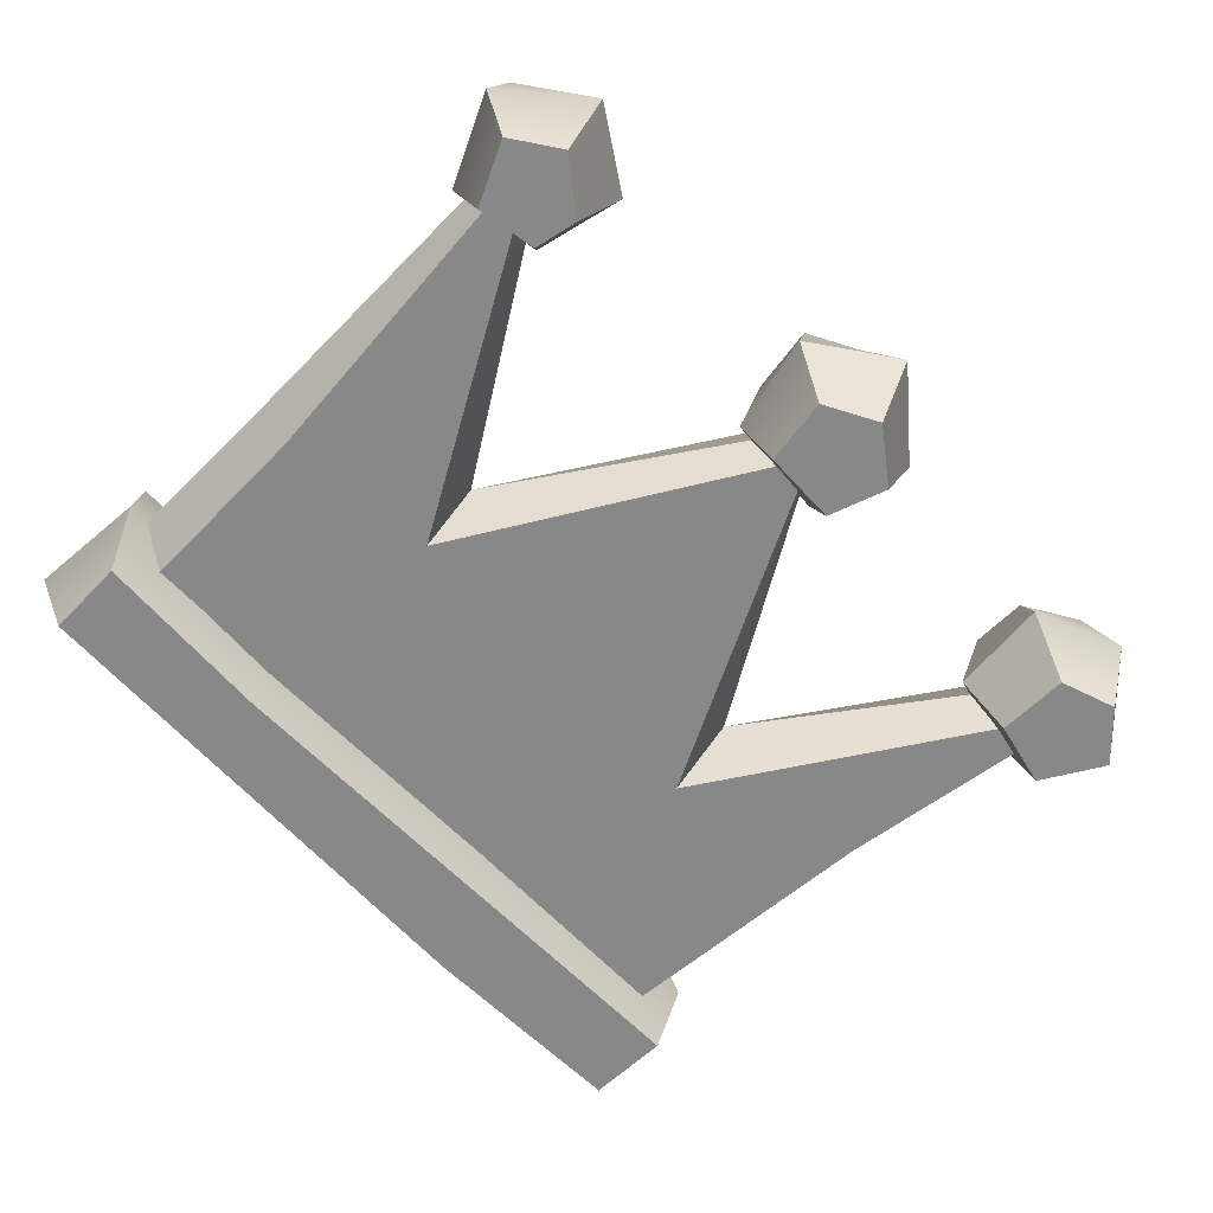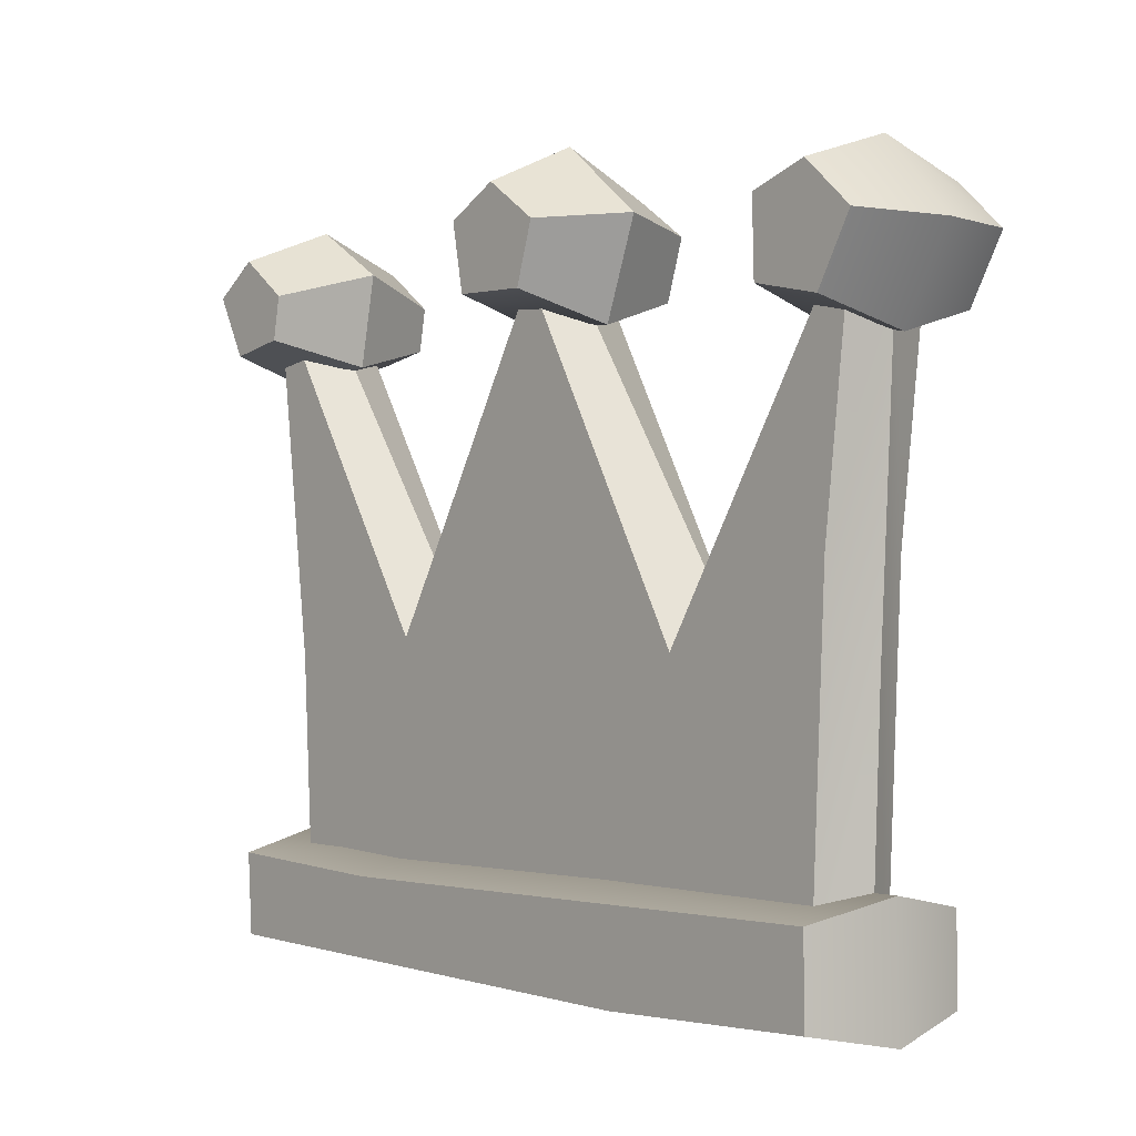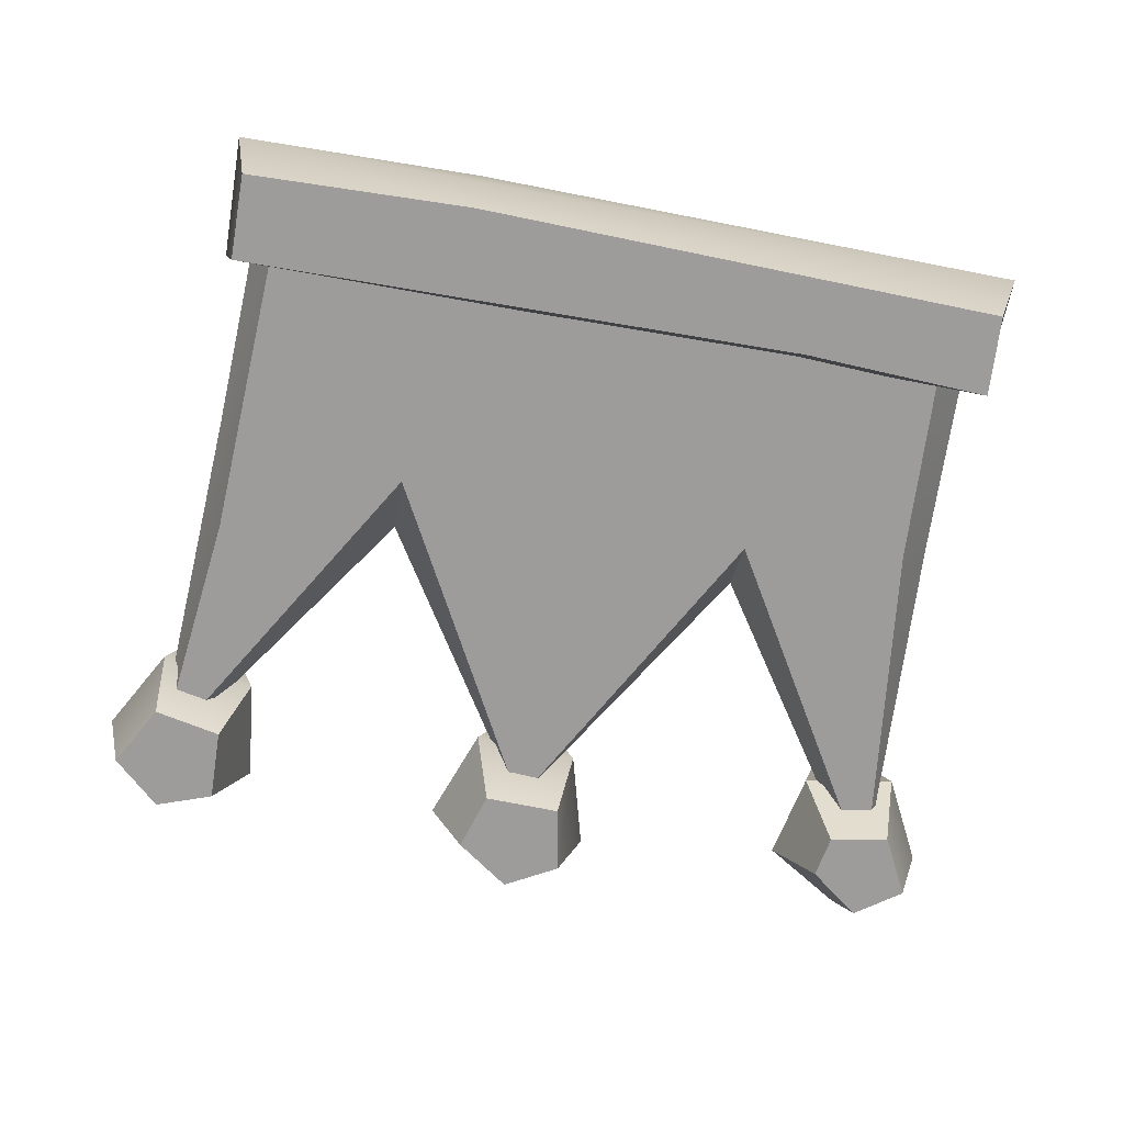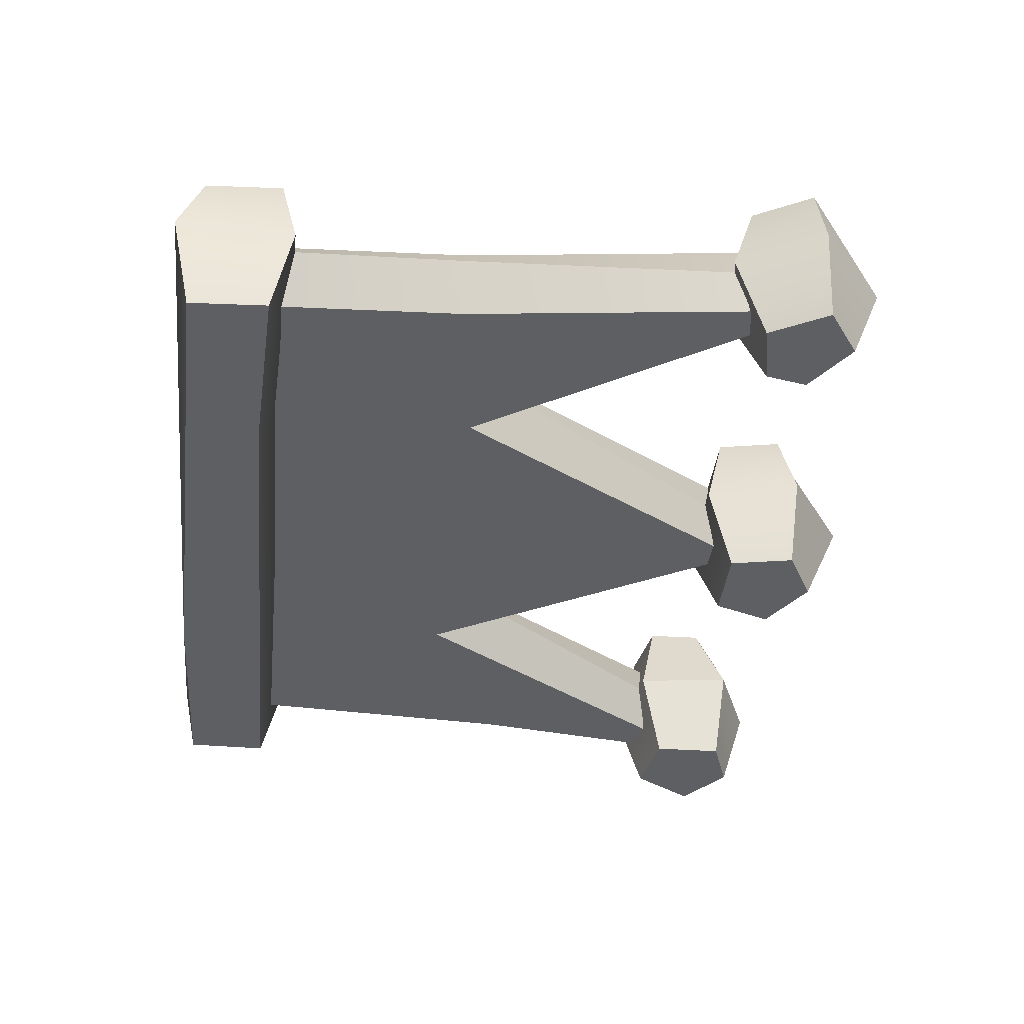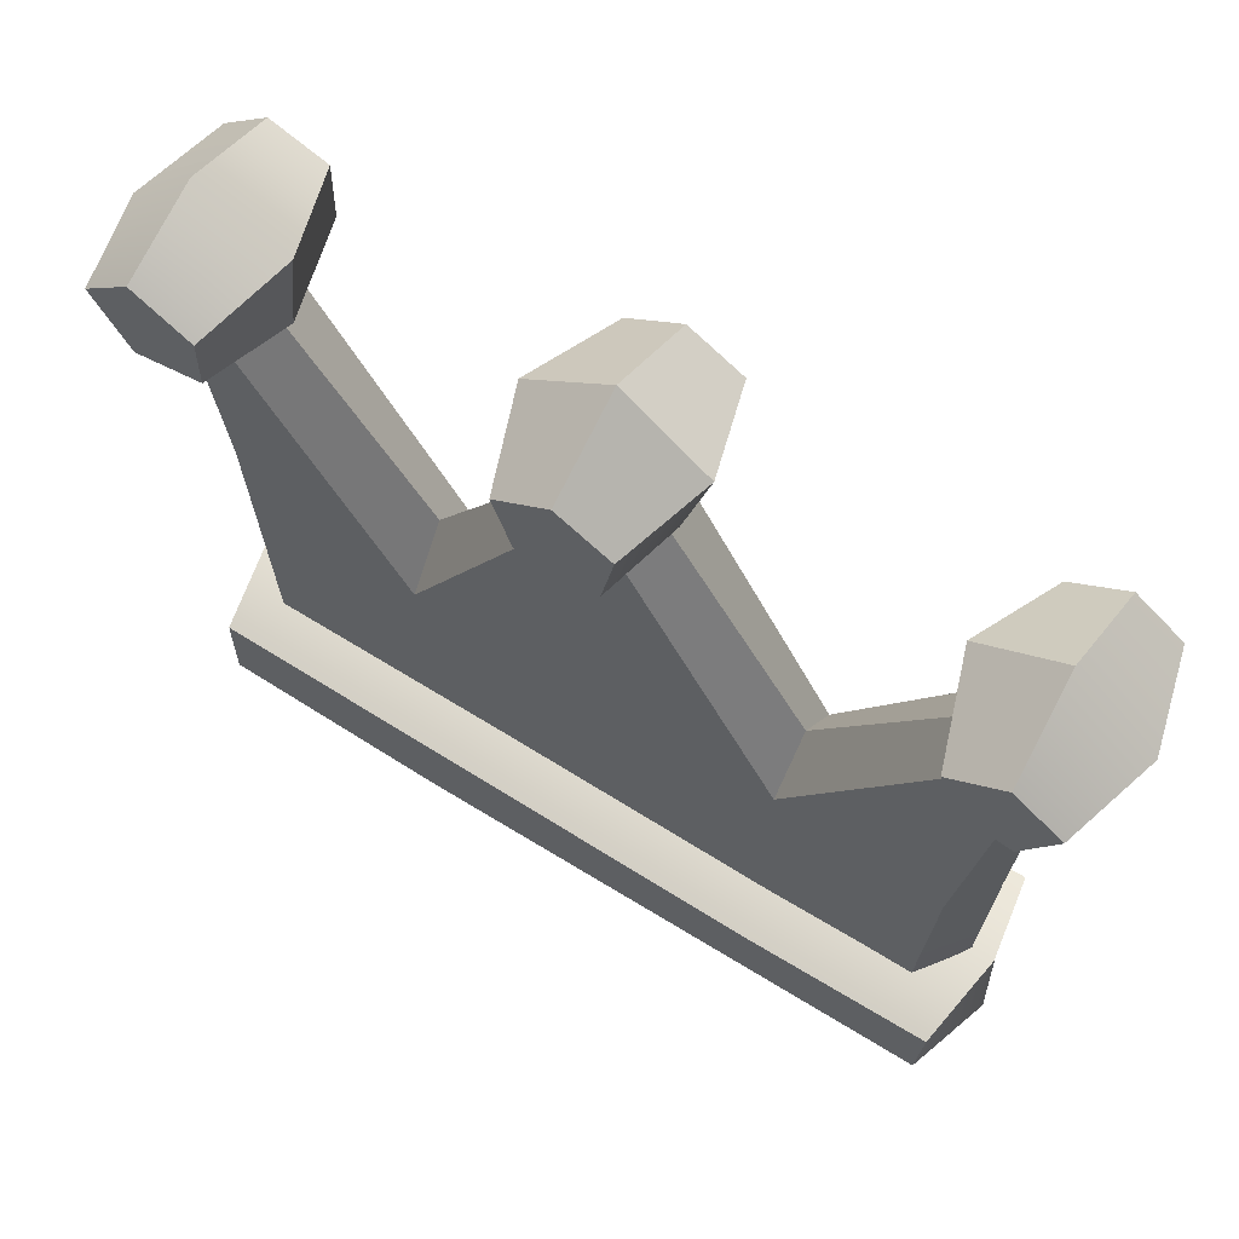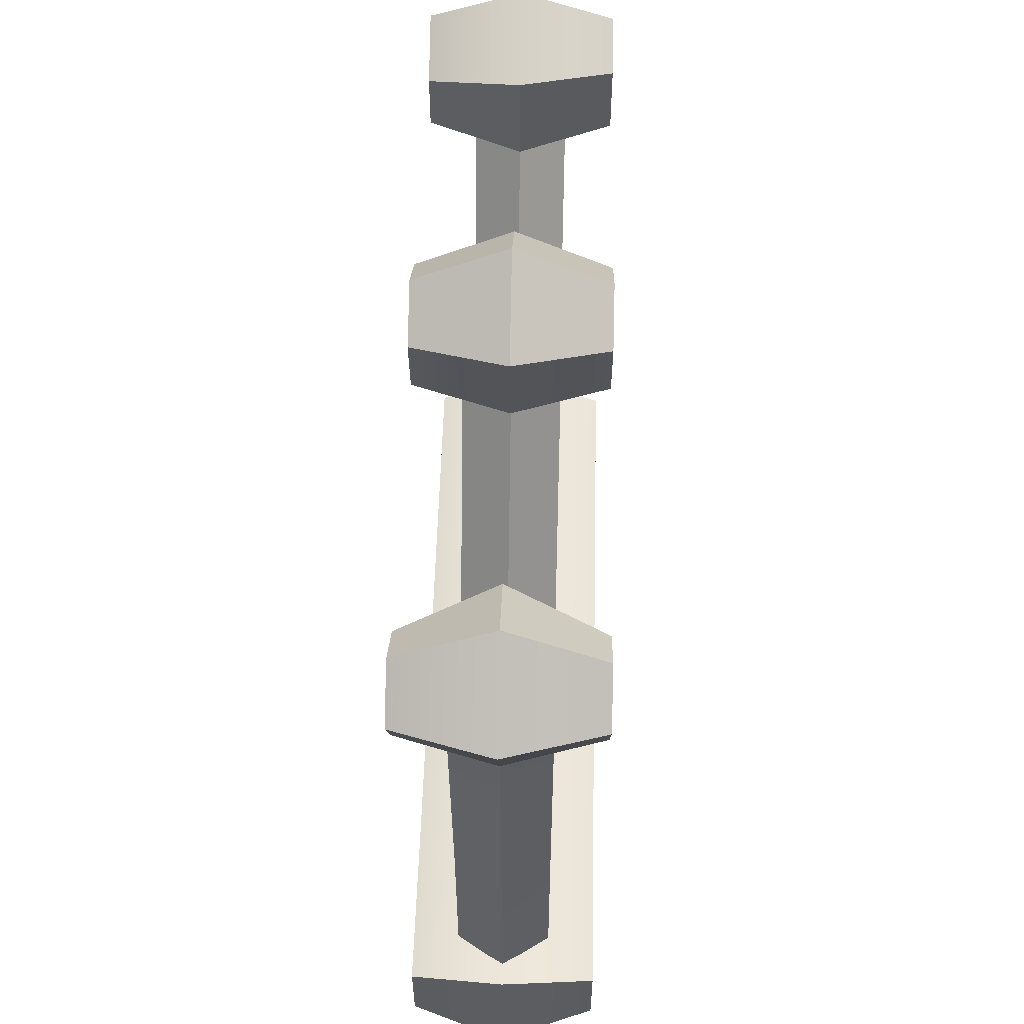
<metadata>
{"format":"obj","ext":"obj","renderer":"f3d","projection":"perspective","resolution":1024,"background":"white","views":[{"elev":-62.9,"azim":133.0,"up":"+Z"},{"elev":-0.5,"azim":-131.4,"up":"+Y"},{"elev":-70.3,"azim":-10.5,"up":"+Z"},{"elev":-42.0,"azim":83.9,"up":"+Z"},{"elev":64.5,"azim":32.3,"up":"+Y"},{"elev":53.3,"azim":91.5,"up":"+Y"}]}
</metadata>
<code>
v -0.1093 17.47 0
v -3.87 14.45 0
v -2.34 10.19 0
v 2.367 10.46 0
v 0.0152 15.68 4
v -2.387 13.99 4
v -1.581 11.39 4
v 1.787 11.44 4
v 2.34 14.37 4
v -16.77 15.79 -0
v -19.74 12.55 0
v -17.66 8.762 0
v -13.42 9.57 0
v -16.67 14.52 4
v -18.79 12.6 4
v -17.26 9.824 4
v -14.28 10.43 4
v -14.19 12.97 4
v 16.36 15.72 -0
v 19.75 12.68 0
v 17.76 8.84 0
v 13.67 9.557 -0
v 16.6 14.16 4
v 18.63 12.7 4
v 17.26 10.05 4
v 14.67 10.57 4
v 14.32 12.46 4
v 0 -15.3 0
v -7.948 0.3776 0
v 7.948 0.245 -0
v -0.6908 11.83 0
v 0.6908 11.83 0
v -16.07 -15.3 -0
v -16.55 -3.138 -0
v -17.3 11.83 0
v 16.07 -15.3 0
v 16.55 -3.138 0
v 17.3 11.83 0
v -15.79 11.83 -0
v 15.79 11.83 -0
v 0.1897 11.83 2
v -0 -15.3 2
v 7.948 -2.192 2
v 16.44 11.83 2
v 15.16 -3.138 2
v -7.948 -2.526 2
v 14.52 -15.3 2
v -15.02 -15.3 2
v -15.74 1.06 2
v -16.51 11.88 2
v 16.94 11.83 2
v -0.3264 11.5 2
v -16.96 11.83 2
v -16.65 -15.36 4
v 16.35 -15.22 4
v -16.61 -11.64 4
v 16.57 -11.68 4
v -17.33 -10.84 -0
v 17.24 -10.84 -0
v -17.45 -16.15 -0
v 17.45 -16.15 -0
v 8.374 -10.84 -0
v 8.374 -12.04 4
v -6.783 -15.71 4
v -6.783 -16.15 0
v 3.553 14.77 0
v -12.85 14.08 0
v 12.87 13.55 -0
v 0.0152 15.68 -4
v -2.387 13.99 -4
v -1.581 11.39 -4
v 1.787 11.44 -4
v 2.34 14.37 -4
v -16.67 14.52 -4
v -18.79 12.6 -4
v -17.26 9.824 -4
v -14.28 10.43 -4
v -14.19 13.62 -4
v 16.6 14.16 -4
v 18.63 12.7 -4
v 17.26 10.05 -4
v 14.67 10.57 -4
v 14.32 12.46 -4
v 0.1897 11.83 -2
v 0 -15.3 -2
v 7.948 -2.192 -2
v 16.44 11.83 -2
v 15.16 -3.138 -2
v -7.948 -2.526 -2
v 14.52 -15.3 -2
v -15.02 -15.3 -2
v -15.74 1.06 -2
v -16.51 11.88 -2
v 16.94 11.83 -2
v -0.3264 11.5 -2
v -16.96 11.83 -2
v -16.65 -15.36 -4
v 16.35 -15.22 -4
v -16.61 -11.64 -4
v 16.57 -11.68 -4
v 8.374 -12.04 -4
v -6.783 -15.71 -4
f 1 2 6 5
f 2 3 7 6
f 3 4 8 7
f 9 5 6
f 10 11 15 14
f 11 12 16 15
f 12 13 17 16
f 18 14 15
f 19 23 24 20
f 20 24 25 21
f 21 25 26 22
f 27 24 23
f 18 15 16 17
f 9 6 7 8
f 27 26 25 24
f 41 42 43
f 43 42 47 45
f 49 48 42 46
f 49 46 50 53
f 45 51 44 43
f 52 46 42
f 41 52 42
f 30 32 41 43
f 40 30 43 44
f 28 36 47 42
f 36 37 45 47
f 34 33 48 49
f 33 28 42 48
f 29 39 50 46
f 37 38 51 45
f 38 40 44 51
f 31 29 46 52
f 35 34 49 53
f 39 35 53 50
f 32 31 52 41
f 63 64 55 57
f 62 63 57 59
f 64 65 61 55
f 55 61 59 57
f 60 54 56 58
f 56 63 62 58
f 54 64 63 56
f 60 65 64 54
f 4 66 9 8
f 66 1 5 9
f 13 67 18 17
f 67 10 14 18
f 68 22 26 27
f 19 68 27 23
f 1 69 70 2
f 2 70 71 3
f 3 71 72 4
f 73 70 69
f 10 74 75 11
f 11 75 76 12
f 12 76 77 13
f 78 75 74
f 19 20 80 79
f 20 21 81 80
f 21 22 82 81
f 83 79 80
f 78 77 76 75
f 73 72 71 70
f 83 80 81 82
f 84 86 85
f 86 88 90 85
f 92 89 85 91
f 92 96 93 89
f 88 86 87 94
f 95 85 89
f 84 85 95
f 30 86 84 32
f 40 87 86 30
f 28 85 90 36
f 36 90 88 37
f 34 92 91 33
f 33 91 85 28
f 29 89 93 39
f 37 88 94 38
f 38 94 87 40
f 31 95 89 29
f 35 96 92 34
f 39 93 96 35
f 32 84 95 31
f 101 100 98 102
f 62 59 100 101
f 102 98 61 65
f 98 100 59 61
f 60 58 99 97
f 99 58 62 101
f 97 99 101 102
f 60 97 102 65
f 4 72 73 66
f 66 73 69 1
f 13 77 78 67
f 67 78 74 10
f 68 83 82 22
f 19 79 83 68

</code>
